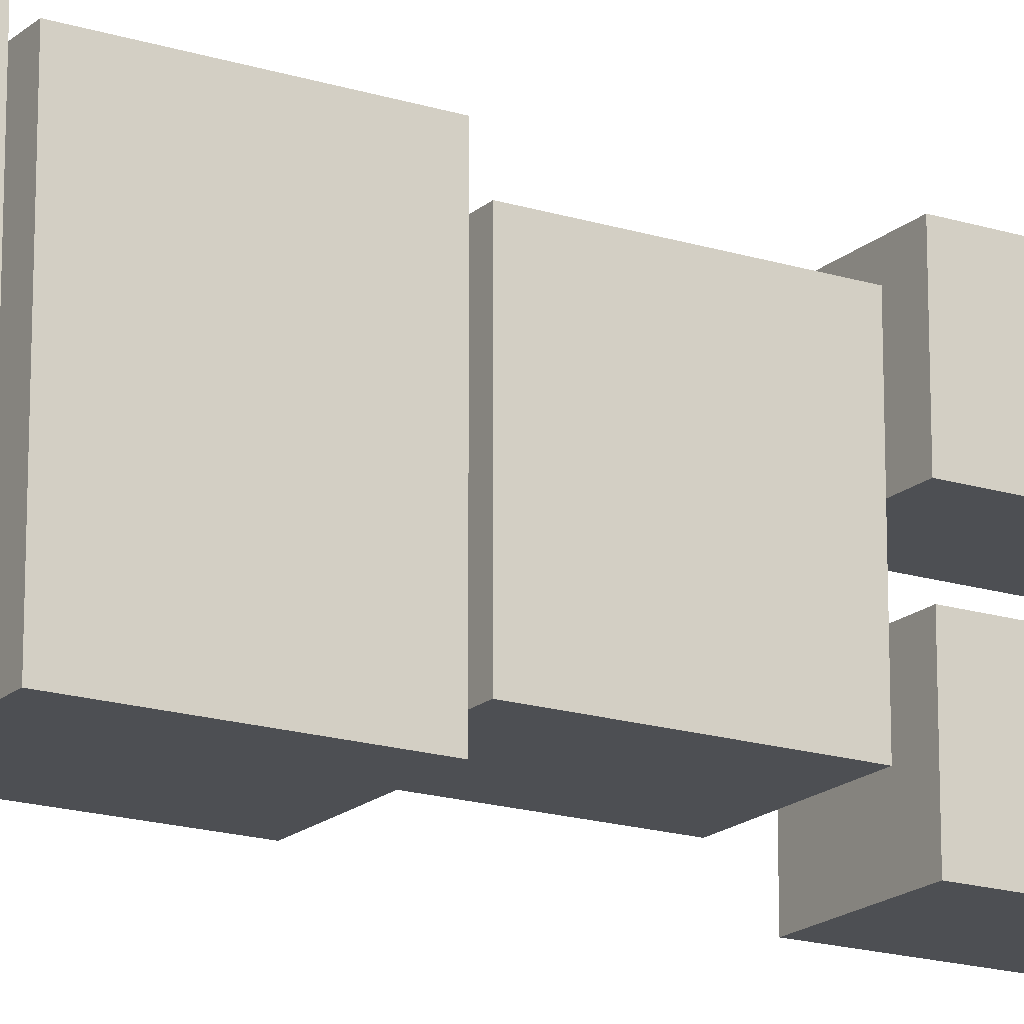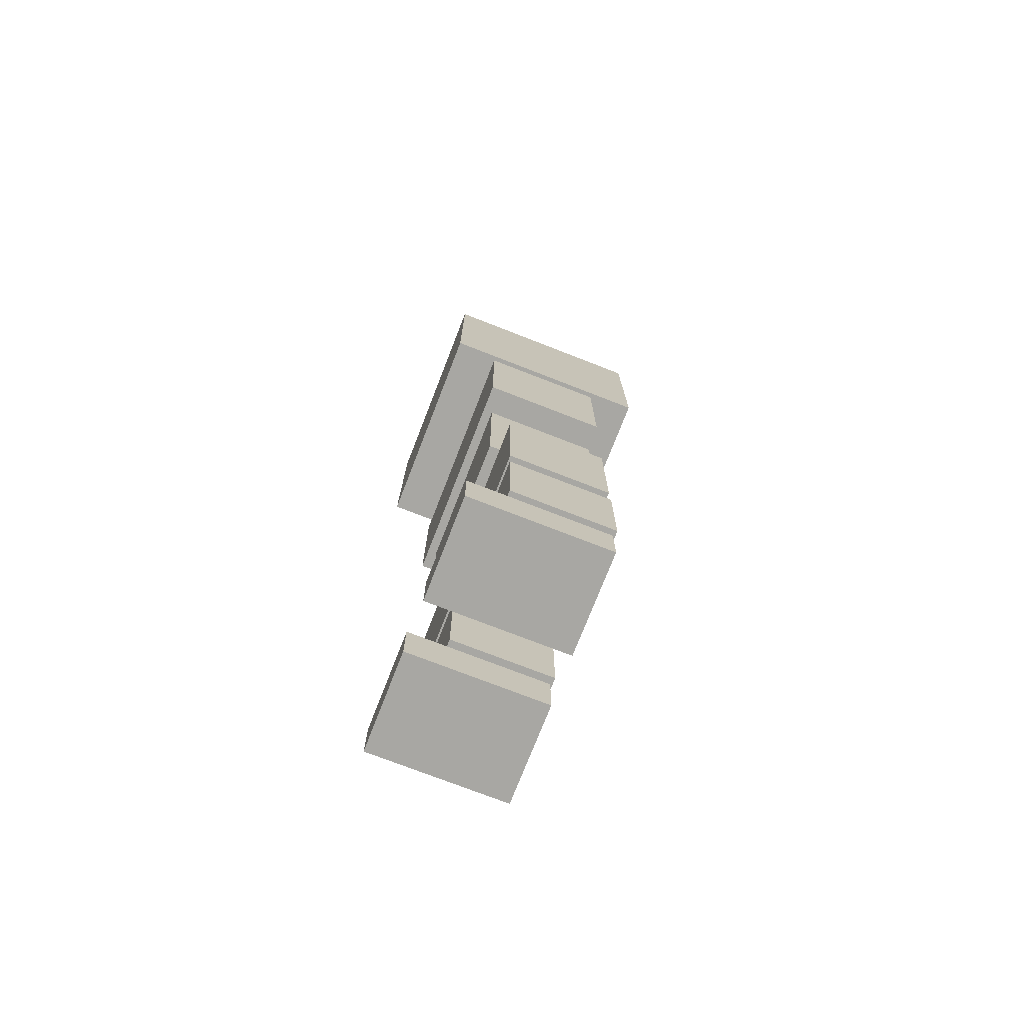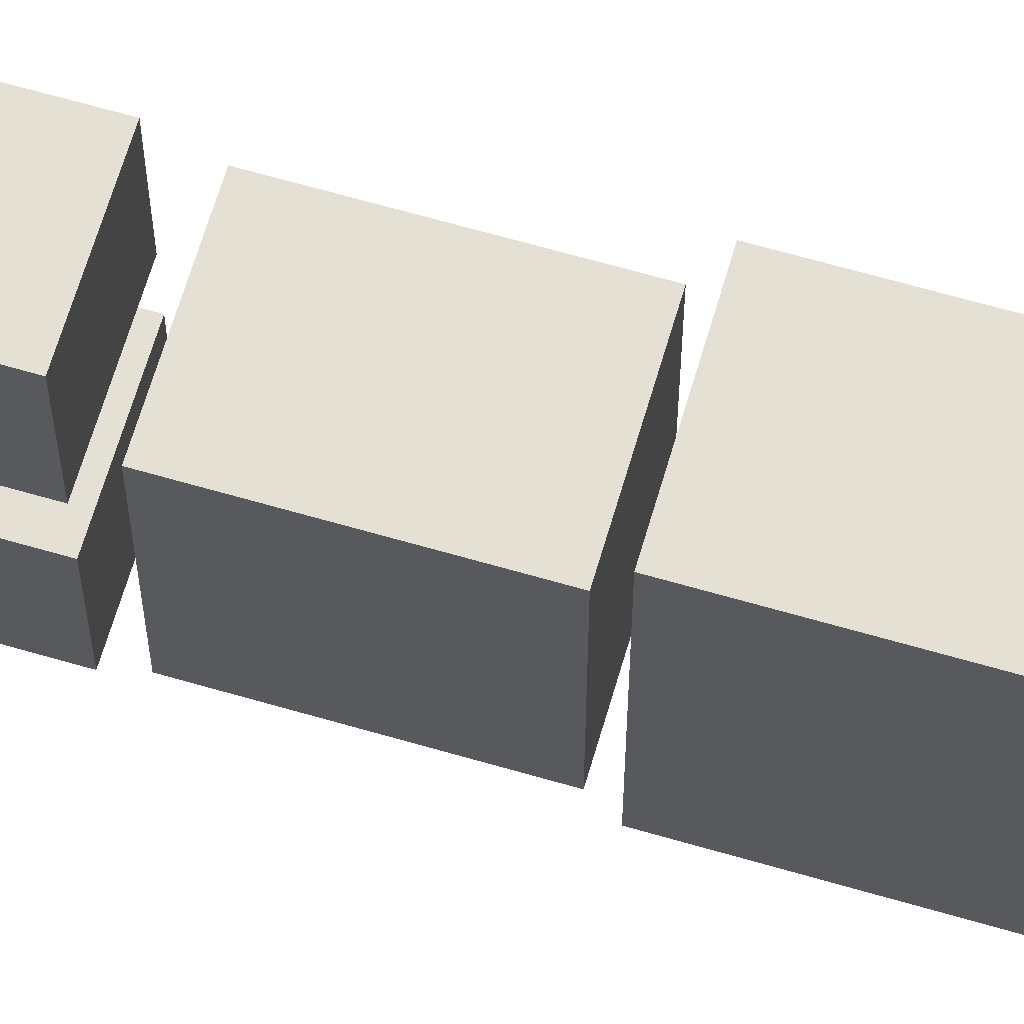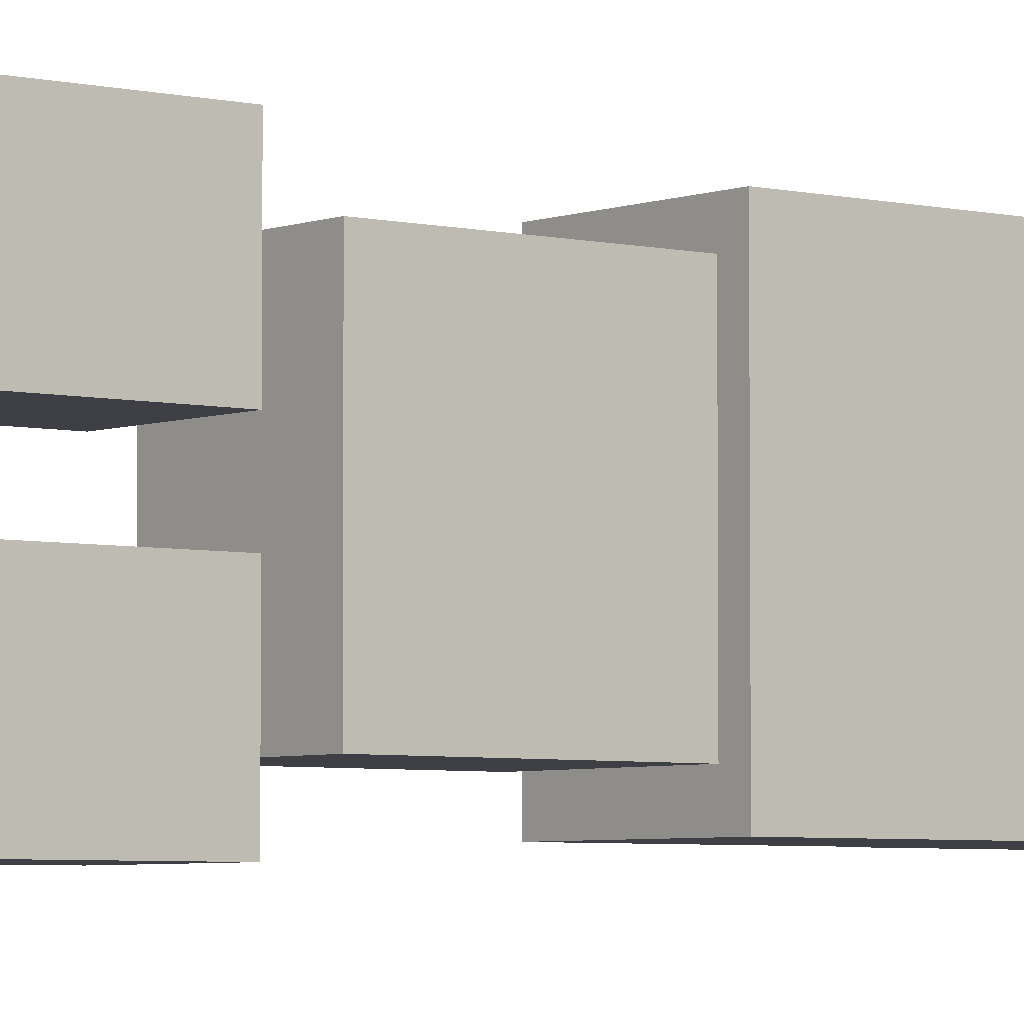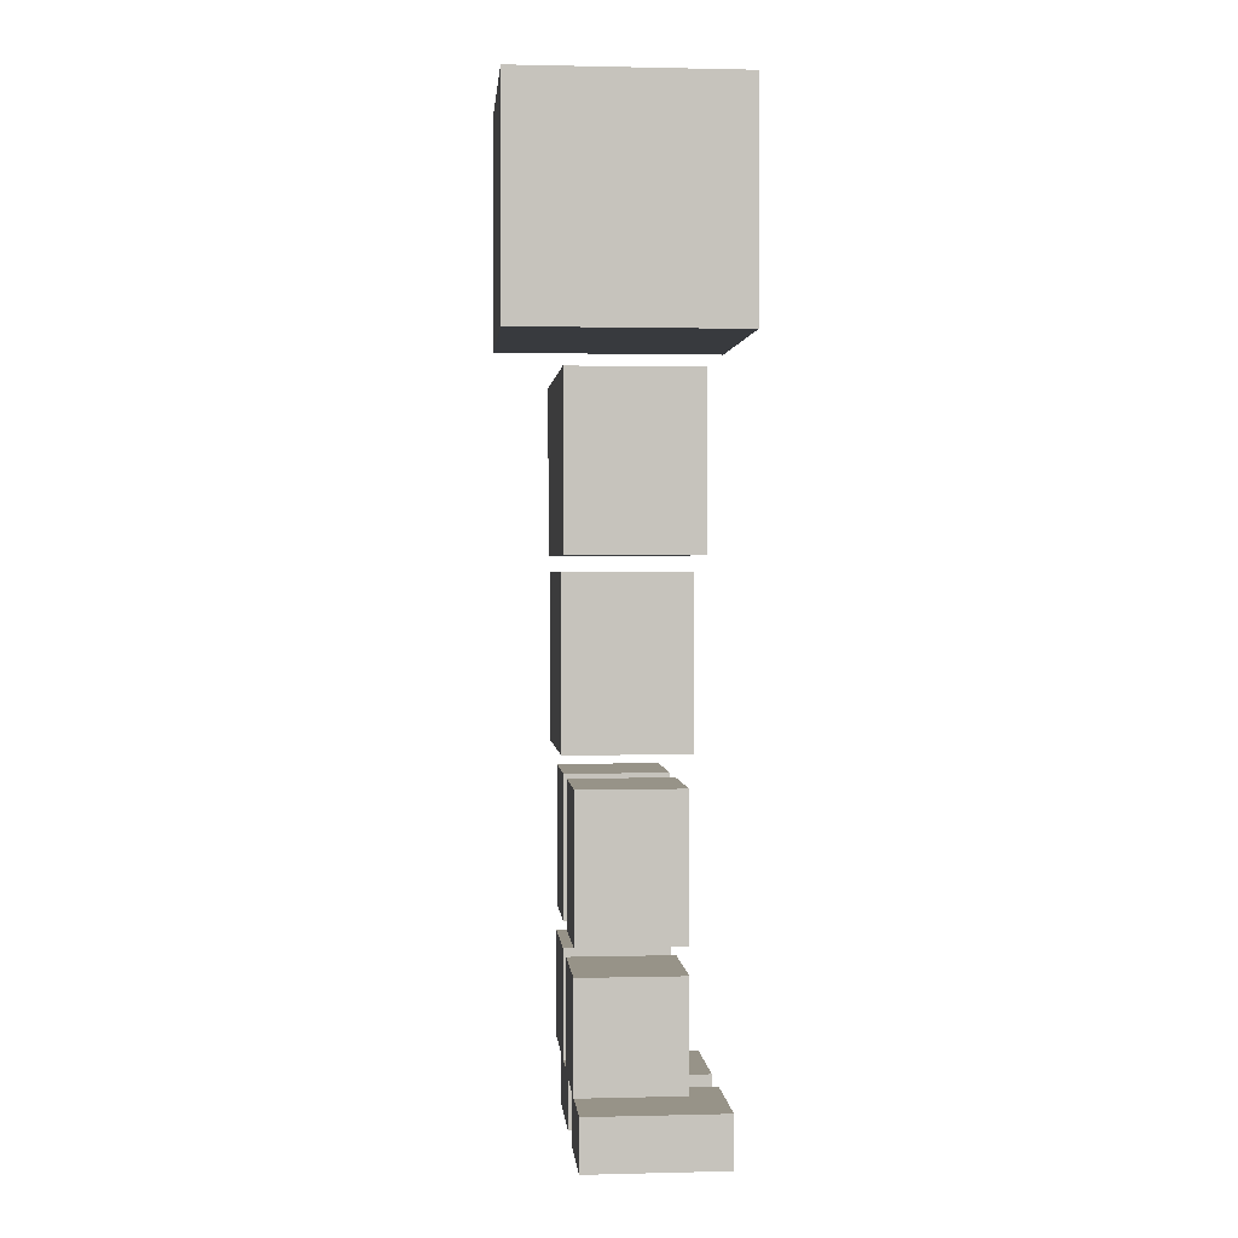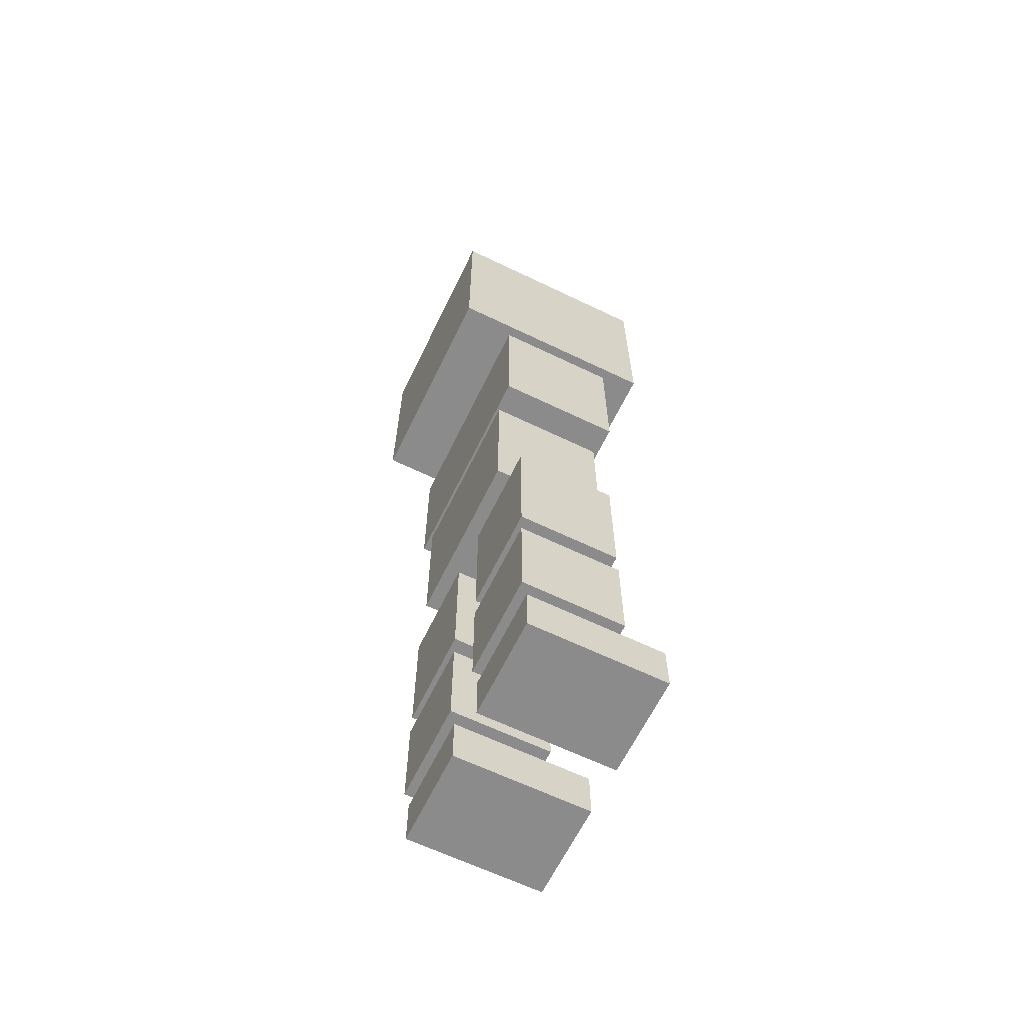
<metadata>
{"format":"obj","ext":"obj","renderer":"f3d","projection":"perspective","resolution":1024,"background":"white","views":[{"elev":-17.7,"azim":-121.7,"up":"+Z"},{"elev":-74.5,"azim":-21.3,"up":"+Y"},{"elev":65.5,"azim":106.3,"up":"+Z"},{"elev":-4.4,"azim":51.3,"up":"+Z"},{"elev":1.3,"azim":174.9,"up":"+Y"},{"elev":-64.0,"azim":154.1,"up":"+Y"}]}
</metadata>
<code>
g avatar_neon_mesh
v -0.22 1.989 -0.2302
v -0.22 1.989 0.232
v -0.22 1.527 0.232
v -0.22 1.527 -0.2302
v -0.1274 1.304 -0.232
v -0.1274 1.304 0.2338
v -0.1274 1.122 0.2338
v -0.1274 1.122 -0.232
v -0.1274 1.458 -0.232
v -0.1274 1.458 0.2338
v -0.11 0.925 -0.1808
v -0.11 0.925 0.1826
v -0.11 0.7585 0.1826
v -0.11 0.7585 -0.1808
v -0.11 1.092 -0.1808
v -0.11 1.092 0.1826
v -0.09205 0.7035 0.04916
v -0.09205 0.7035 0.2555
v -0.09205 0.4197 0.2555
v -0.09205 0.4197 0.04916
v -0.09205 0.7035 -0.2537
v -0.09205 0.7035 -0.04734
v -0.09205 0.4197 -0.04734
v -0.09205 0.4197 -0.2537
v -0.1739 0.1172 0.05083
v -0.1739 0.1172 0.2538
v -0.1739 0.01359 0.2538
v -0.1739 0.01359 0.05083
v -0.1739 0.1172 -0.252
v -0.1739 0.1172 -0.04902
v -0.1739 0.01359 -0.04902
v -0.1739 0.01359 -0.252
v -0.09291 0.3675 0.04831
v -0.09291 0.3675 0.2564
v -0.09291 0.1514 0.2564
v -0.09291 0.1514 0.04831
v -0.09291 0.3675 -0.2546
v -0.09291 0.3675 -0.04649
v -0.09291 0.1514 -0.04649
v -0.09291 0.1514 -0.2546
v 0.1323 1.304 0.2338
v 0.1323 1.304 -0.232
v 0.1323 1.122 -0.232
v 0.1323 1.122 0.2338
v 0.1323 1.458 0.2338
v 0.1323 1.458 -0.232
v 0.1323 0.925 0.1826
v 0.1323 0.925 -0.1808
v 0.1323 0.7585 -0.1808
v 0.1323 0.7585 0.1826
v 0.1323 1.092 0.1826
v 0.1323 1.092 -0.1808
v 0.2422 1.989 0.232
v 0.2422 1.989 -0.2302
v 0.2422 1.527 -0.2302
v 0.2422 1.527 0.232
v 0.1143 0.7035 0.2555
v 0.1143 0.7035 0.04916
v 0.1143 0.4197 0.04916
v 0.1143 0.4197 0.2555
v 0.1143 0.7035 -0.04734
v 0.1143 0.7035 -0.2537
v 0.1143 0.4197 -0.2537
v 0.1143 0.4197 -0.04734
v 0.1053 0.1172 0.2538
v 0.1053 0.1172 0.05084
v 0.1053 0.01359 0.05084
v 0.1053 0.01359 0.2538
v 0.1152 0.3675 0.2564
v 0.1152 0.3675 0.04831
v 0.1152 0.1514 0.04831
v 0.1152 0.1514 0.2564
v 0.1053 0.1172 -0.04902
v 0.1053 0.1172 -0.252
v 0.1053 0.01359 -0.252
v 0.1053 0.01359 -0.04902
v 0.1152 0.3675 -0.04649
v 0.1152 0.3675 -0.2546
v 0.1152 0.1514 -0.2546
v 0.1152 0.1514 -0.04649
v -0.22 1.989 0.232
v 0.2422 1.989 0.232
v 0.2422 1.527 0.232
v -0.22 1.527 0.232
v -0.1274 1.304 0.2338
v 0.1323 1.304 0.2338
v 0.1323 1.122 0.2338
v -0.1274 1.122 0.2338
v -0.1274 1.458 0.2338
v 0.1323 1.458 0.2338
v -0.09205 0.7035 0.2555
v 0.1143 0.7035 0.2555
v 0.1143 0.4197 0.2555
v -0.09205 0.4197 0.2555
v -0.11 0.925 0.1826
v 0.1323 0.925 0.1826
v 0.1323 0.7585 0.1826
v -0.11 0.7585 0.1826
v -0.11 1.092 0.1826
v 0.1323 1.092 0.1826
v -0.09205 0.7035 -0.04734
v 0.1143 0.7035 -0.04734
v 0.1143 0.4197 -0.04734
v -0.09205 0.4197 -0.04734
v -0.1739 0.1172 0.2538
v 0.1053 0.1172 0.2538
v 0.1053 0.01359 0.2538
v -0.1739 0.01359 0.2538
v -0.1739 0.1172 -0.04902
v 0.1053 0.1172 -0.04902
v 0.1053 0.01359 -0.04902
v -0.1739 0.01359 -0.04902
v -0.09291 0.3675 0.2564
v 0.1152 0.3675 0.2564
v 0.1152 0.1514 0.2564
v -0.09291 0.1514 0.2564
v -0.09291 0.3675 -0.04649
v 0.1152 0.3675 -0.04649
v 0.1152 0.1514 -0.04649
v -0.09291 0.1514 -0.04649
v 0.2422 1.989 -0.2302
v -0.22 1.989 -0.2302
v -0.22 1.527 -0.2302
v 0.2422 1.527 -0.2302
v 0.1323 1.304 -0.232
v -0.1274 1.304 -0.232
v -0.1274 1.122 -0.232
v 0.1323 1.122 -0.232
v 0.1323 1.458 -0.232
v -0.1274 1.458 -0.232
v 0.1143 0.7035 0.04916
v -0.09205 0.7035 0.04916
v -0.09205 0.4197 0.04916
v 0.1143 0.4197 0.04916
v 0.1323 0.925 -0.1808
v -0.11 0.925 -0.1808
v -0.11 0.7585 -0.1808
v 0.1323 0.7585 -0.1808
v 0.1323 1.092 -0.1808
v -0.11 1.092 -0.1808
v 0.1143 0.7035 -0.2537
v -0.09205 0.7035 -0.2537
v -0.09205 0.4197 -0.2537
v 0.1143 0.4197 -0.2537
v 0.1053 0.1172 0.05084
v -0.1739 0.1172 0.05083
v -0.1739 0.01359 0.05083
v 0.1053 0.01359 0.05084
v 0.1053 0.1172 -0.252
v -0.1739 0.1172 -0.252
v -0.1739 0.01359 -0.252
v 0.1053 0.01359 -0.252
v 0.1152 0.3675 0.04831
v -0.09291 0.3675 0.04831
v -0.09291 0.1514 0.04831
v 0.1152 0.1514 0.04831
v 0.1152 0.3675 -0.2546
v -0.09291 0.3675 -0.2546
v -0.09291 0.1514 -0.2546
v 0.1152 0.1514 -0.2546
v -0.22 1.989 0.232
v -0.22 1.989 -0.2302
v 0.2422 1.989 -0.2302
v 0.2422 1.989 0.232
v -0.1274 1.458 0.2338
v -0.1274 1.458 -0.232
v 0.1323 1.458 -0.232
v 0.1323 1.458 0.2338
v -0.1739 0.1172 0.2538
v -0.1739 0.1172 0.05083
v 0.1053 0.1172 0.05084
v 0.1053 0.1172 0.2538
v -0.1739 0.1172 -0.04902
v -0.1739 0.1172 -0.252
v 0.1053 0.1172 -0.252
v 0.1053 0.1172 -0.04902
v -0.11 1.092 0.1826
v -0.11 1.092 -0.1808
v 0.1323 1.092 -0.1808
v 0.1323 1.092 0.1826
v -0.09291 0.3675 0.2564
v -0.09291 0.3675 0.04831
v 0.1152 0.3675 0.04831
v 0.1152 0.3675 0.2564
v -0.09205 0.7035 0.2555
v -0.09205 0.7035 0.04916
v 0.1143 0.7035 0.04916
v 0.1143 0.7035 0.2555
v -0.09291 0.3675 -0.04649
v -0.09291 0.3675 -0.2546
v 0.1152 0.3675 -0.2546
v 0.1152 0.3675 -0.04649
v -0.09205 0.7035 -0.04734
v -0.09205 0.7035 -0.2537
v 0.1143 0.7035 -0.2537
v 0.1143 0.7035 -0.04734
v 0.2422 1.527 0.232
v 0.2422 1.527 -0.2302
v -0.22 1.527 -0.2302
v -0.22 1.527 0.232
v 0.1323 1.122 0.2338
v 0.1323 1.122 -0.232
v -0.1274 1.122 -0.232
v -0.1274 1.122 0.2338
v 0.1053 0.01359 0.2538
v 0.1053 0.01359 0.05084
v -0.1739 0.01359 0.05083
v -0.1739 0.01359 0.2538
v 0.1053 0.01359 -0.04902
v 0.1053 0.01359 -0.252
v -0.1739 0.01359 -0.252
v -0.1739 0.01359 -0.04902
v 0.1323 0.7585 0.1826
v 0.1323 0.7585 -0.1808
v -0.11 0.7585 -0.1808
v -0.11 0.7585 0.1826
v 0.1152 0.1514 0.2564
v 0.1152 0.1514 0.04831
v -0.09291 0.1514 0.04831
v -0.09291 0.1514 0.2564
v 0.1143 0.4197 0.2555
v 0.1143 0.4197 0.04916
v -0.09205 0.4197 0.04916
v -0.09205 0.4197 0.2555
v 0.1152 0.1514 -0.04649
v 0.1152 0.1514 -0.2546
v -0.09291 0.1514 -0.2546
v -0.09291 0.1514 -0.04649
v 0.1143 0.4197 -0.04734
v 0.1143 0.4197 -0.2537
v -0.09205 0.4197 -0.2537
v -0.09205 0.4197 -0.04734
g avatar_neon_mesh_0
f -230 -231 -232
f -229 -230 -232
f -226 -227 -228
f -225 -226 -228
f -228 -227 -224
f -227 -223 -224
f -220 -221 -222
f -219 -220 -222
f -222 -221 -218
f -221 -217 -218
f -214 -215 -216
f -213 -214 -216
f -210 -211 -212
f -209 -210 -212
f -206 -207 -208
f -205 -206 -208
f -202 -203 -204
f -201 -202 -204
f -198 -199 -200
f -197 -198 -200
f -194 -195 -196
f -193 -194 -196
f -190 -191 -192
f -189 -190 -192
f -192 -191 -188
f -191 -187 -188
f -184 -185 -186
f -183 -184 -186
f -186 -185 -182
f -185 -181 -182
f -178 -179 -180
f -177 -178 -180
f -174 -175 -176
f -173 -174 -176
f -170 -171 -172
f -169 -170 -172
f -166 -167 -168
f -165 -166 -168
f -162 -163 -164
f -161 -162 -164
f -158 -159 -160
f -157 -158 -160
f -154 -155 -156
f -153 -154 -156
f -150 -151 -152
f -149 -150 -152
f -146 -147 -148
f -145 -146 -148
f -148 -147 -144
f -147 -143 -144
f -140 -141 -142
f -139 -140 -142
f -136 -137 -138
f -135 -136 -138
f -138 -137 -134
f -137 -133 -134
f -130 -131 -132
f -129 -130 -132
f -126 -127 -128
f -125 -126 -128
f -122 -123 -124
f -121 -122 -124
f -118 -119 -120
f -117 -118 -120
f -114 -115 -116
f -113 -114 -116
f -110 -111 -112
f -109 -110 -112
f -106 -107 -108
f -105 -106 -108
f -108 -107 -104
f -107 -103 -104
f -100 -101 -102
f -99 -100 -102
f -96 -97 -98
f -95 -96 -98
f -98 -97 -94
f -97 -93 -94
f -90 -91 -92
f -89 -90 -92
f -86 -87 -88
f -85 -86 -88
f -82 -83 -84
f -81 -82 -84
f -78 -79 -80
f -77 -78 -80
f -74 -75 -76
f -73 -74 -76
f -70 -71 -72
f -69 -70 -72
f -66 -67 -68
f -65 -66 -68
f -62 -63 -64
f -61 -62 -64
f -58 -59 -60
f -57 -58 -60
f -54 -55 -56
f -53 -54 -56
f -50 -51 -52
f -49 -50 -52
f -46 -47 -48
f -45 -46 -48
f -42 -43 -44
f -41 -42 -44
f -38 -39 -40
f -37 -38 -40
f -34 -35 -36
f -33 -34 -36
f -30 -31 -32
f -29 -30 -32
f -26 -27 -28
f -25 -26 -28
f -22 -23 -24
f -21 -22 -24
f -18 -19 -20
f -17 -18 -20
f -14 -15 -16
f -13 -14 -16
f -10 -11 -12
f -9 -10 -12
f -6 -7 -8
f -5 -6 -8
f -2 -3 -4
f -1 -2 -4

</code>
